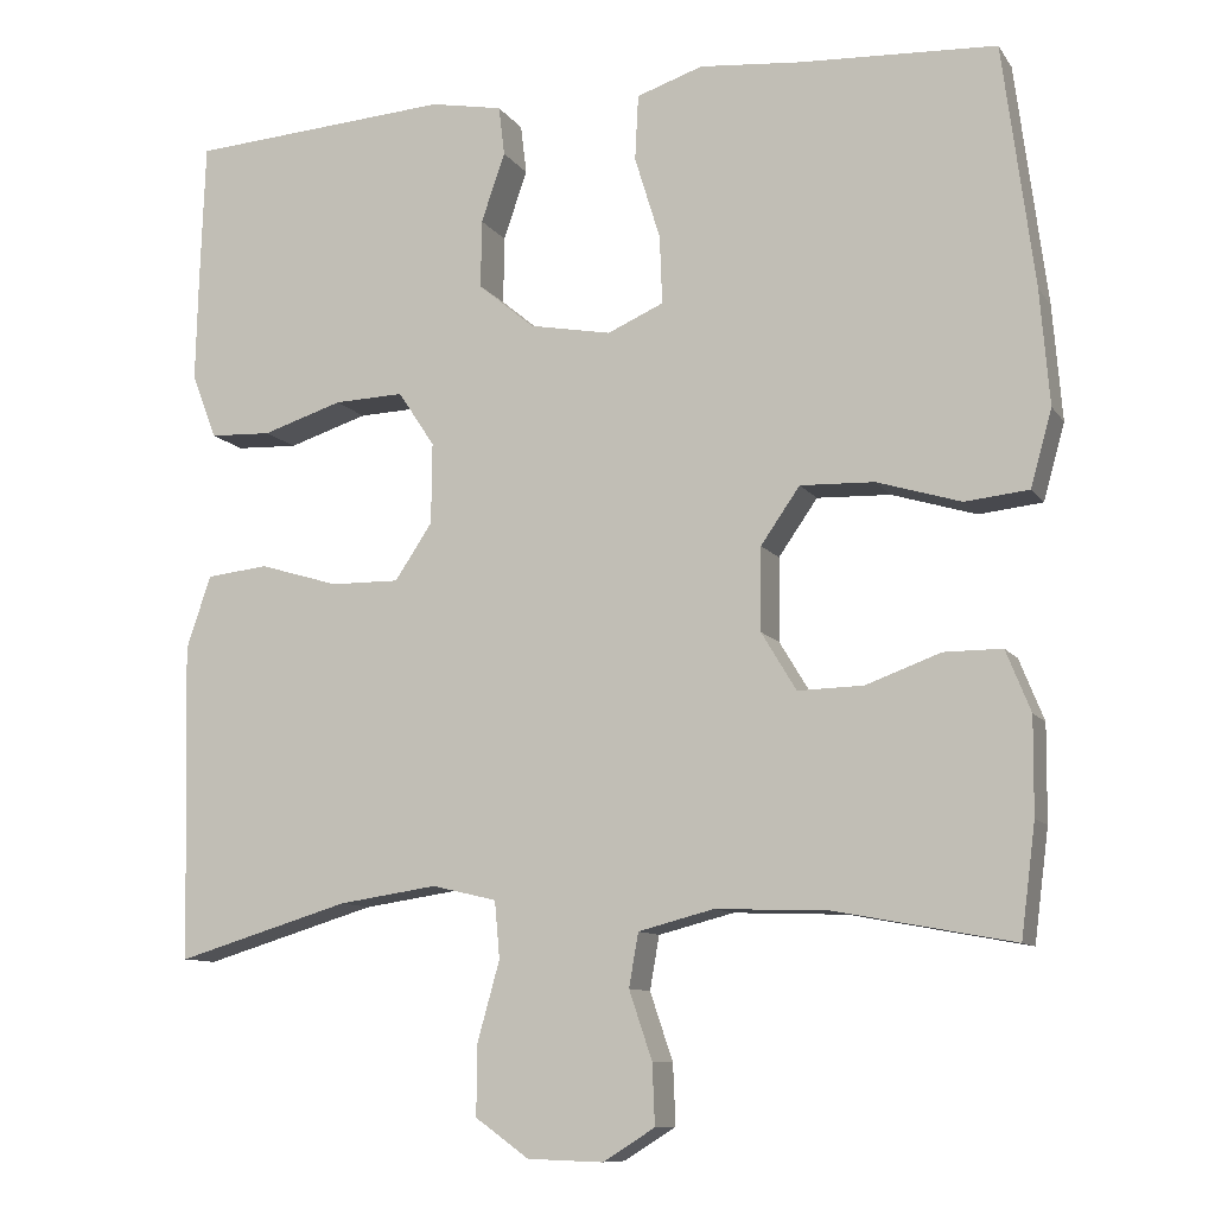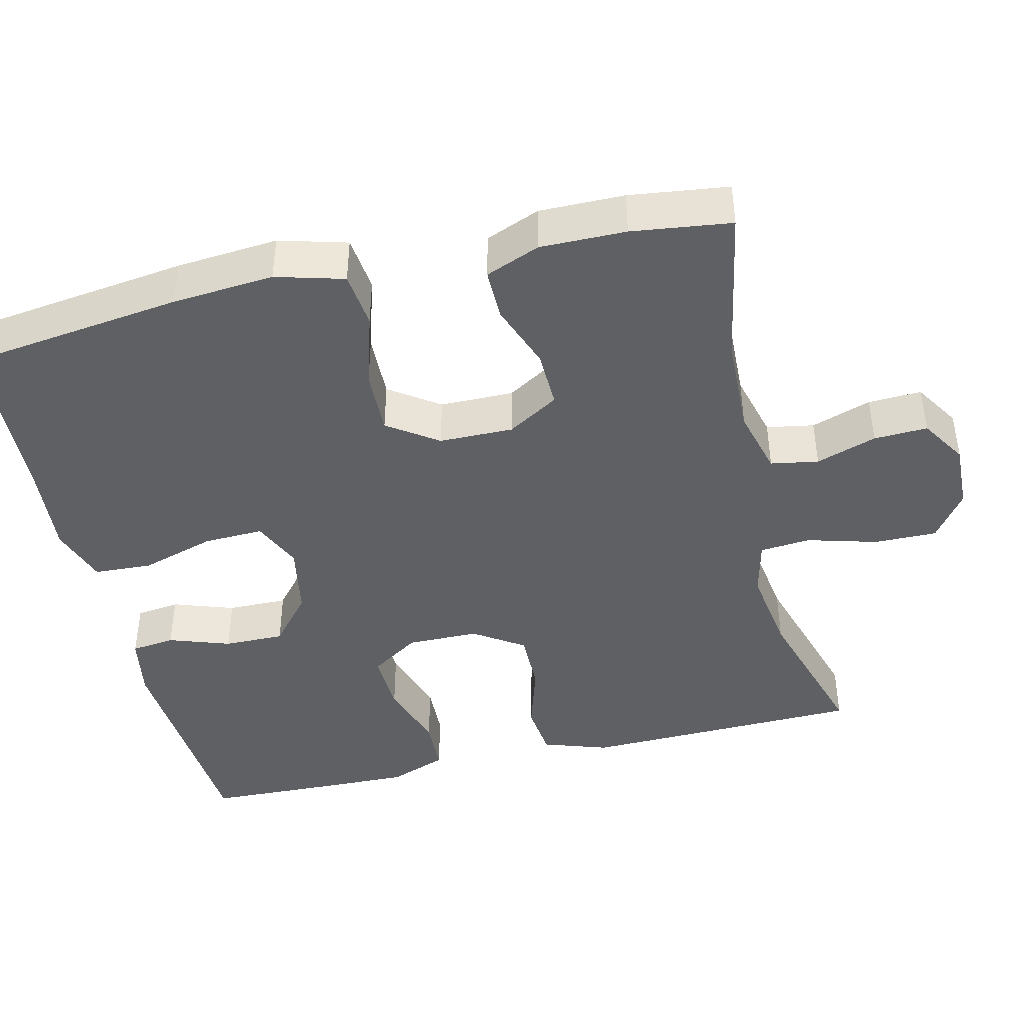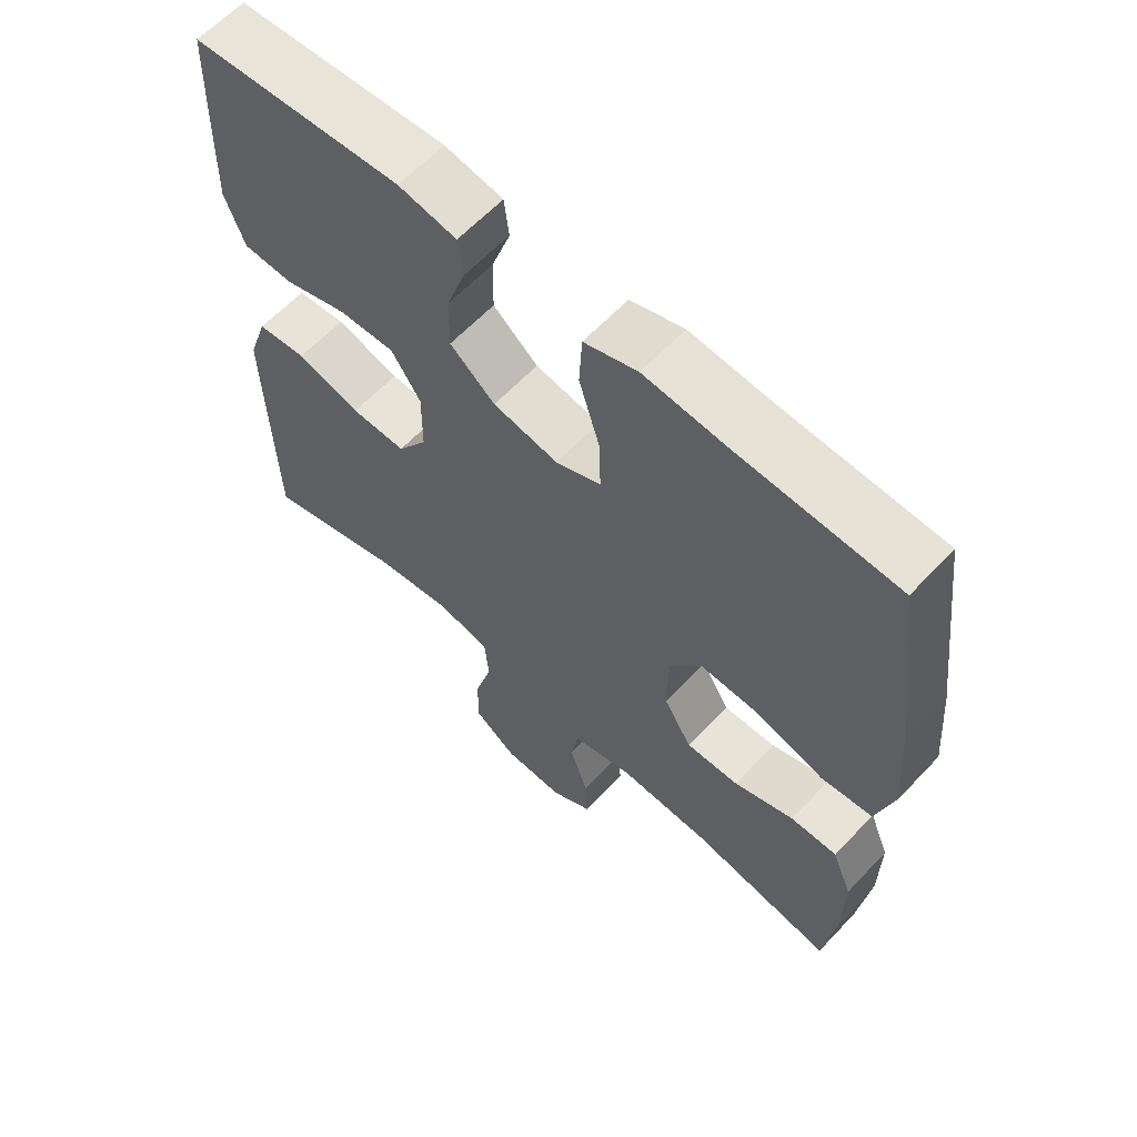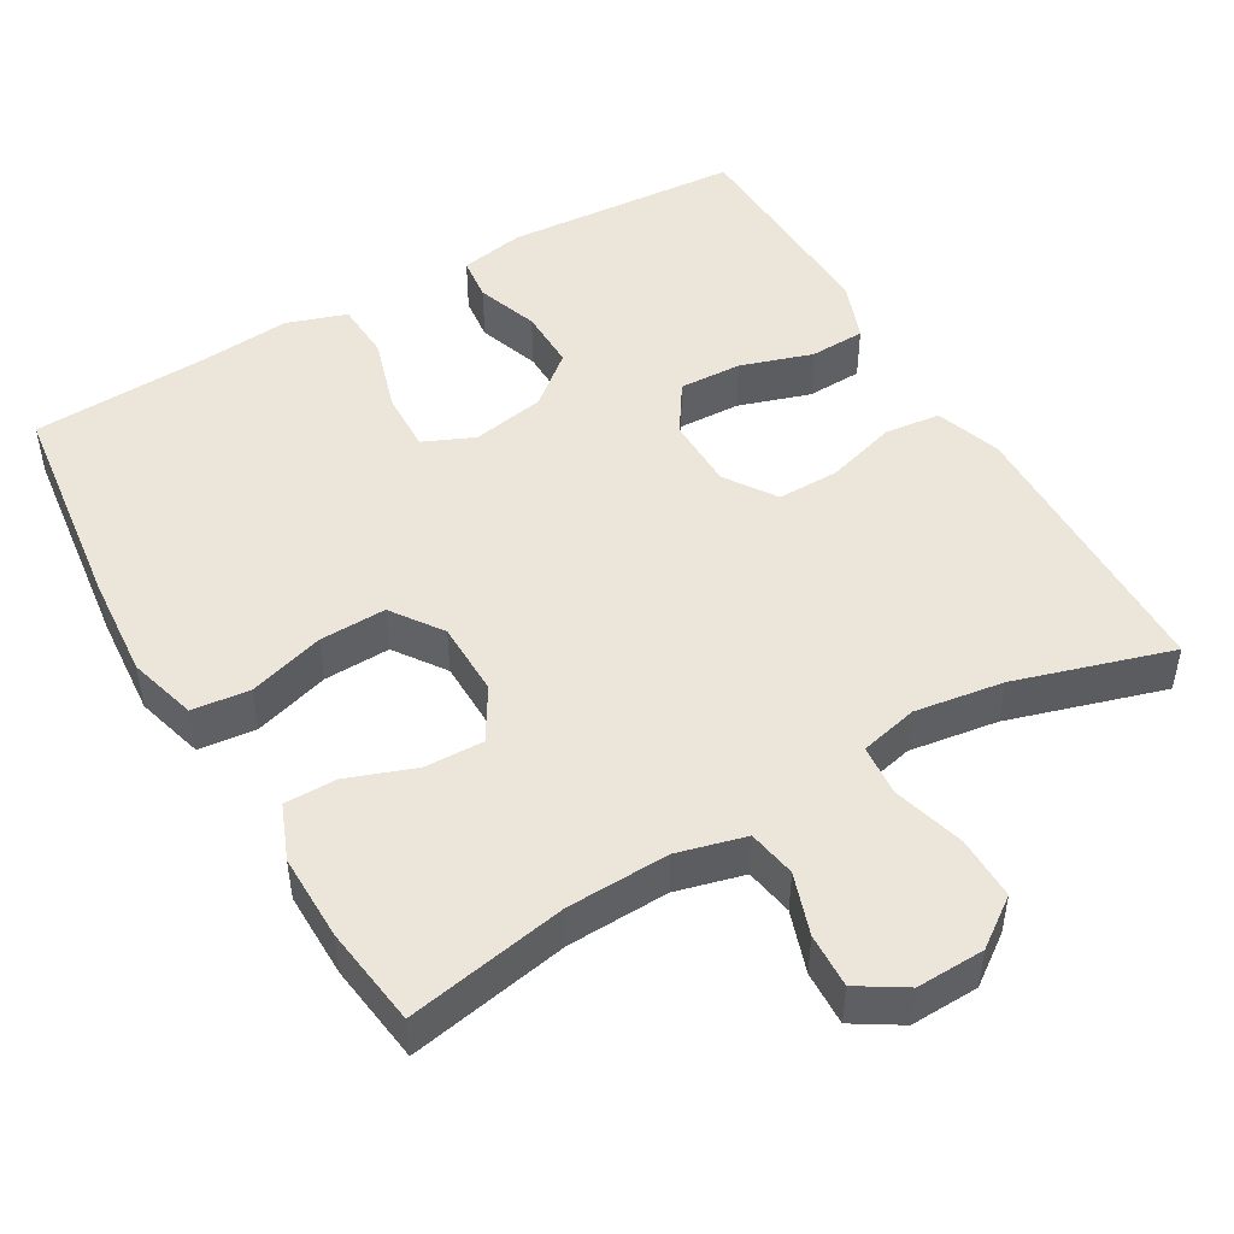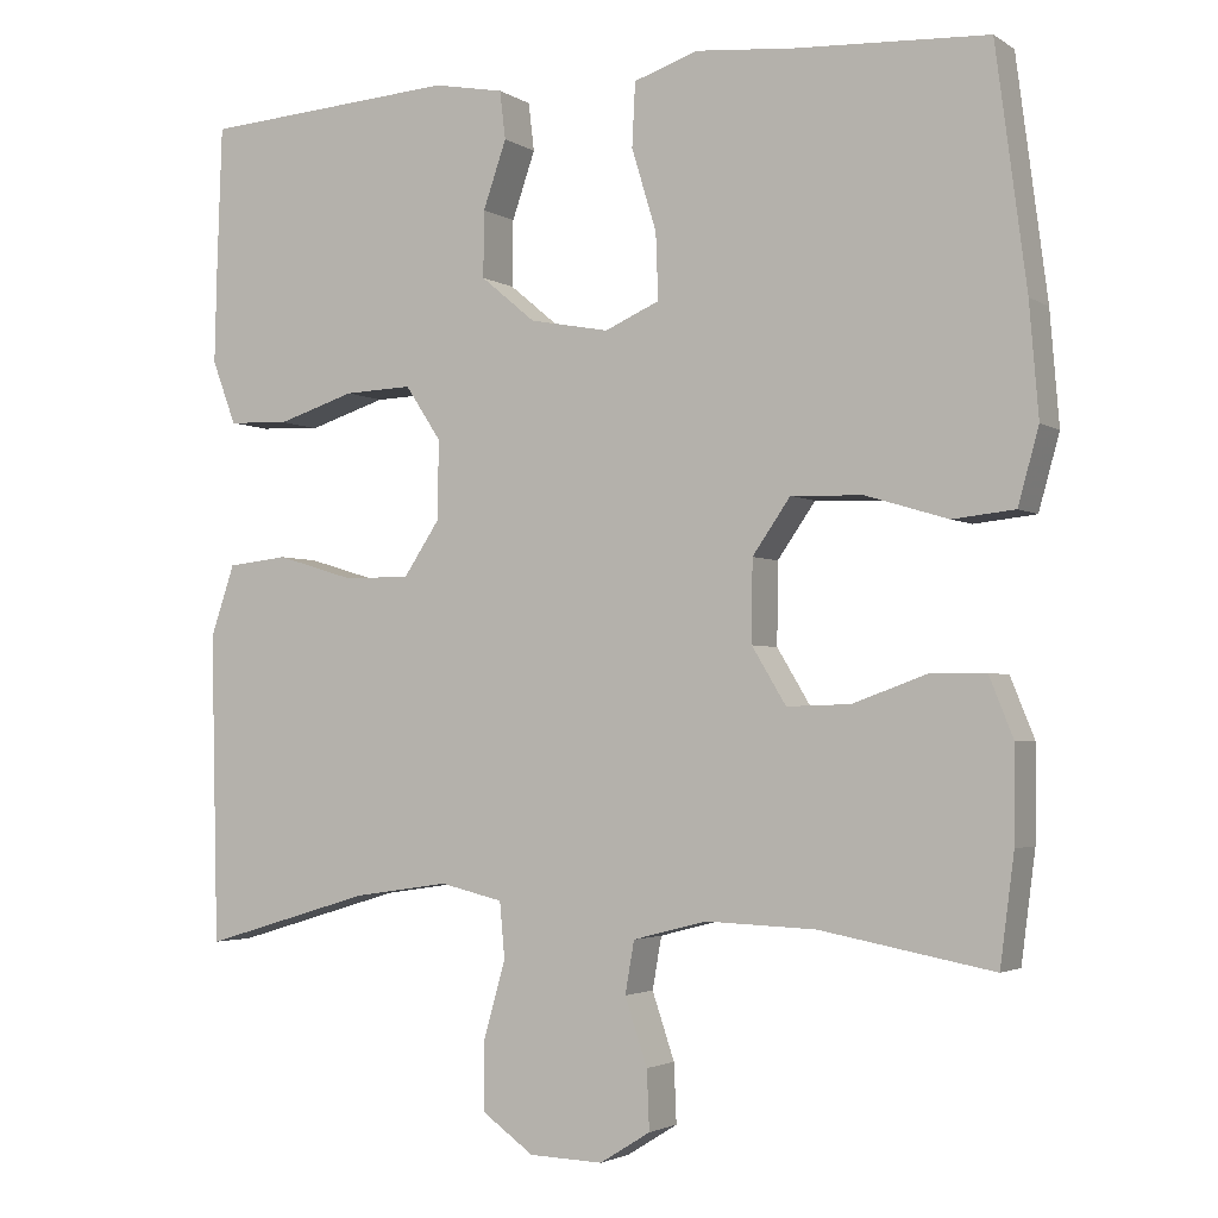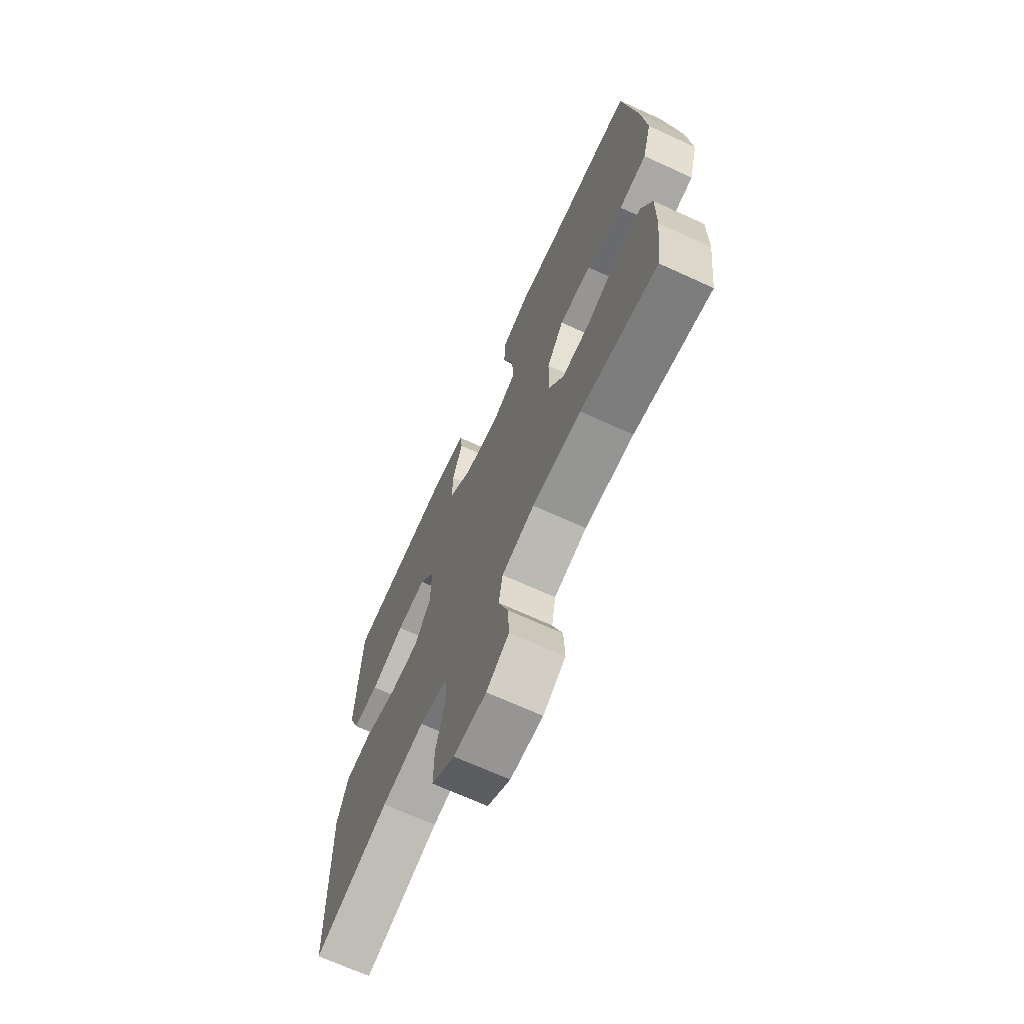
<metadata>
{"format":"obj","ext":"obj","renderer":"f3d","projection":"perspective","resolution":1024,"background":"white","views":[{"elev":-10.1,"azim":20.4,"up":"+Z"},{"elev":-42.8,"azim":103.4,"up":"+Y"},{"elev":61.8,"azim":43.0,"up":"+Z"},{"elev":48.1,"azim":149.8,"up":"+Y"},{"elev":-2.8,"azim":27.1,"up":"+Z"},{"elev":-69.4,"azim":65.5,"up":"+Z"}]}
</metadata>
<code>
v -0.5 0.07 -0.5
v -0.506 0.07 -0.255
v -0.509 0.07 -0.127
v -0.48 0.07 -0.041
v -0.407 0.07 -0.033
v -0.314 0.07 -0.061
v -0.233 0.07 -0.062
v -0.189 0.07 0.004
v -0.188 0.07 0.099
v -0.231 0.07 0.164
v -0.313 0.07 0.161
v -0.407 0.07 0.131
v -0.48 0.07 0.134
v -0.509 0.07 0.211
v -0.506 0.07 0.33
v -0.5 0.07 0.5
v -0.191 0.07 0.521
v -0.106 0.07 0.505
v -0.099 0.07 0.447
v -0.127 0.07 0.366
v -0.128 0.07 0.286
v -0.062 0.07 0.231
v 0.034 0.07 0.213
v 0.1 0.07 0.242
v 0.097 0.07 0.322
v 0.067 0.07 0.42
v 0.071 0.07 0.497
v 0.149 0.07 0.523
v 0.269 0.07 0.512
v 0.5 0.07 0.5
v 0.537 0.07 0.214
v 0.548 0.07 0.079
v 0.523 0.07 -0.011
v 0.448 0.07 -0.019
v 0.349 0.07 0.011
v 0.262 0.07 0.014
v 0.216 0.07 -0.052
v 0.215 0.07 -0.15
v 0.256 0.07 -0.218
v 0.333 0.07 -0.216
v 0.421 0.07 -0.184
v 0.489 0.07 -0.184
v 0.518 0.07 -0.256
v 0.517 0.07 -0.369
v 0.5 0.07 -0.5
v 0.291 0.07 -0.461
v 0.158 0.07 -0.456
v 0.069 0.07 -0.479
v 0.058 0.07 -0.542
v 0.085 0.07 -0.622
v 0.088 0.07 -0.693
v 0.027 0.07 -0.731
v -0.062 0.07 -0.728
v -0.125 0.07 -0.683
v -0.124 0.07 -0.6
v -0.098 0.07 -0.507
v -0.104 0.07 -0.44
v -0.18 0.07 -0.422
v -0.296 0.07 -0.439
v -0.5 0 -0.5
v -0.506 0 -0.255
v -0.509 0 -0.127
v -0.48 0 -0.041
v -0.407 0 -0.033
v -0.314 0 -0.061
v -0.233 0 -0.062
v -0.189 0 0.004
v -0.188 0 0.099
v -0.231 0 0.164
v -0.313 0 0.161
v -0.407 0 0.131
v -0.48 0 0.134
v -0.509 0 0.211
v -0.506 0 0.33
v -0.5 0 0.5
v -0.191 0 0.521
v -0.106 0 0.505
v -0.099 0 0.447
v -0.127 0 0.366
v -0.128 0 0.286
v -0.062 0 0.231
v 0.034 0 0.213
v 0.1 0 0.242
v 0.097 0 0.322
v 0.067 0 0.42
v 0.071 0 0.497
v 0.149 0 0.523
v 0.269 0 0.512
v 0.5 0 0.5
v 0.537 0 0.214
v 0.548 0 0.079
v 0.523 0 -0.011
v 0.448 0 -0.019
v 0.349 0 0.011
v 0.262 0 0.014
v 0.216 0 -0.052
v 0.215 0 -0.15
v 0.256 0 -0.218
v 0.333 0 -0.216
v 0.421 0 -0.184
v 0.489 0 -0.184
v 0.518 0 -0.256
v 0.517 0 -0.369
v 0.5 0 -0.5
v 0.291 0 -0.461
v 0.158 0 -0.456
v 0.069 0 -0.479
v 0.058 0 -0.542
v 0.085 0 -0.622
v 0.088 0 -0.693
v 0.027 0 -0.731
v -0.062 0 -0.728
v -0.125 0 -0.683
v -0.124 0 -0.6
v -0.098 0 -0.507
v -0.104 0 -0.44
v -0.18 0 -0.422
v -0.296 0 -0.439
f 53 54 55 56
f 53 56 57
f 52 53 57
f 49 50 51 52
f 49 52 57
f 48 49 57
f 47 48 57 58
f 43 44 45 46
f 43 46 47 58
f 40 41 42 43
f 39 40 43 58
f 32 33 34 35
f 32 35 36
f 29 30 31 32
f 29 32 36
f 28 29 36 37
f 25 26 27 28
f 24 25 28 37
f 17 18 19 20
f 17 20 21
f 16 17 21
f 15 16 21 22
f 11 12 13 14
f 10 11 14 15
f 3 4 5 6
f 3 6 7
f 59 1 2 3
f 59 3 7
f 38 39 58 59
f 38 59 7 8
f 23 24 37 38
f 22 23 38 8
f 10 15 22
f 9 10 22
f 8 9 22
f 115 114 113 112
f 116 115 112
f 116 112 111
f 111 110 109 108
f 116 111 108
f 116 108 107
f 117 116 107 106
f 105 104 103 102
f 117 106 105 102
f 102 101 100 99
f 117 102 99 98
f 94 93 92 91
f 95 94 91
f 91 90 89 88
f 95 91 88
f 96 95 88 87
f 87 86 85 84
f 96 87 84 83
f 79 78 77 76
f 80 79 76
f 80 76 75
f 81 80 75 74
f 73 72 71 70
f 74 73 70 69
f 65 64 63 62
f 66 65 62
f 62 61 60 118
f 66 62 118
f 118 117 98 97
f 67 66 118 97
f 97 96 83 82
f 67 97 82 81
f 81 74 69
f 81 69 68
f 81 68 67
f 1 60 61 2
f 2 61 62 3
f 3 62 63 4
f 4 63 64 5
f 5 64 65 6
f 6 65 66 7
f 7 66 67 8
f 8 67 68 9
f 9 68 69 10
f 10 69 70 11
f 11 70 71 12
f 12 71 72 13
f 13 72 73 14
f 14 73 74 15
f 15 74 75 16
f 16 75 76 17
f 17 76 77 18
f 18 77 78 19
f 19 78 79 20
f 20 79 80 21
f 21 80 81 22
f 22 81 82 23
f 23 82 83 24
f 24 83 84 25
f 25 84 85 26
f 26 85 86 27
f 27 86 87 28
f 28 87 88 29
f 29 88 89 30
f 30 89 90 31
f 31 90 91 32
f 32 91 92 33
f 33 92 93 34
f 34 93 94 35
f 35 94 95 36
f 36 95 96 37
f 37 96 97 38
f 38 97 98 39
f 39 98 99 40
f 40 99 100 41
f 41 100 101 42
f 42 101 102 43
f 43 102 103 44
f 44 103 104 45
f 45 104 105 46
f 46 105 106 47
f 47 106 107 48
f 48 107 108 49
f 49 108 109 50
f 50 109 110 51
f 51 110 111 52
f 52 111 112 53
f 53 112 113 54
f 54 113 114 55
f 55 114 115 56
f 56 115 116 57
f 57 116 117 58
f 58 117 118 59
f 59 118 60 1

</code>
